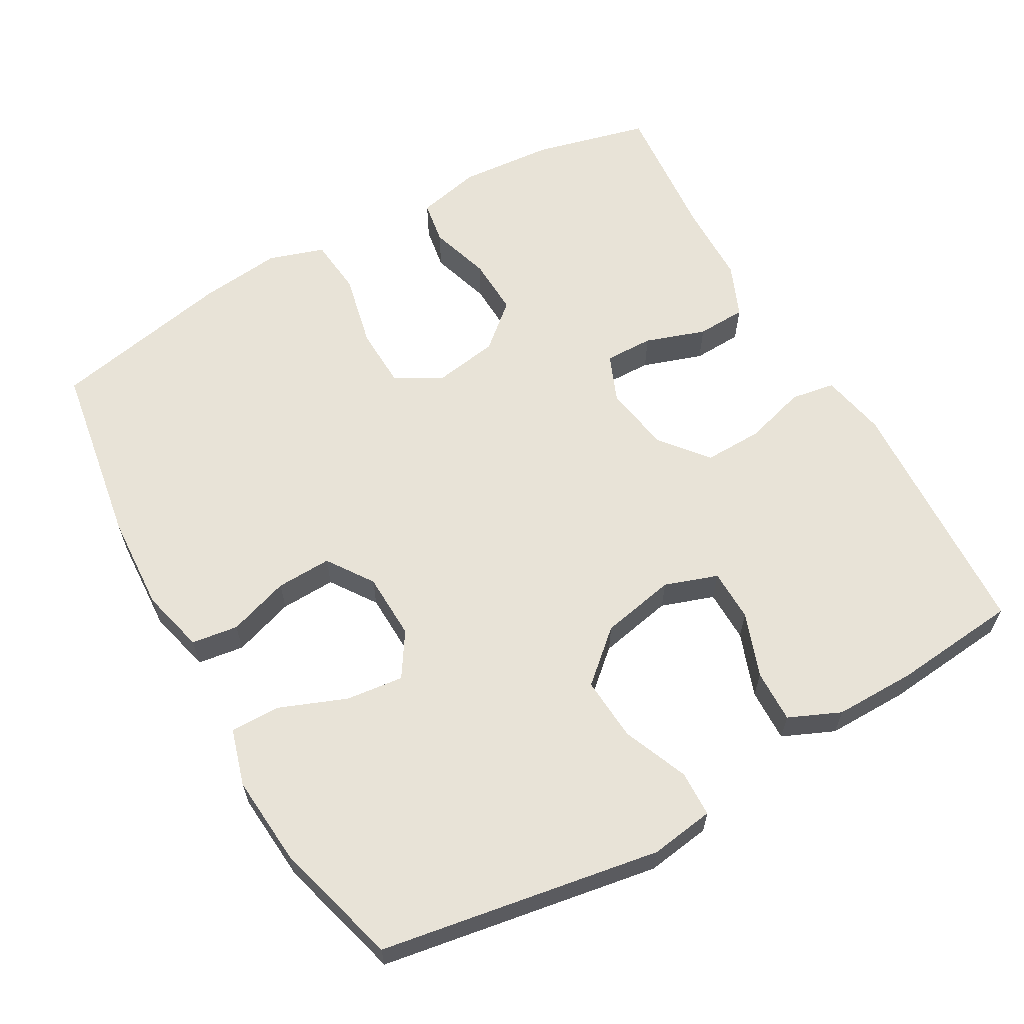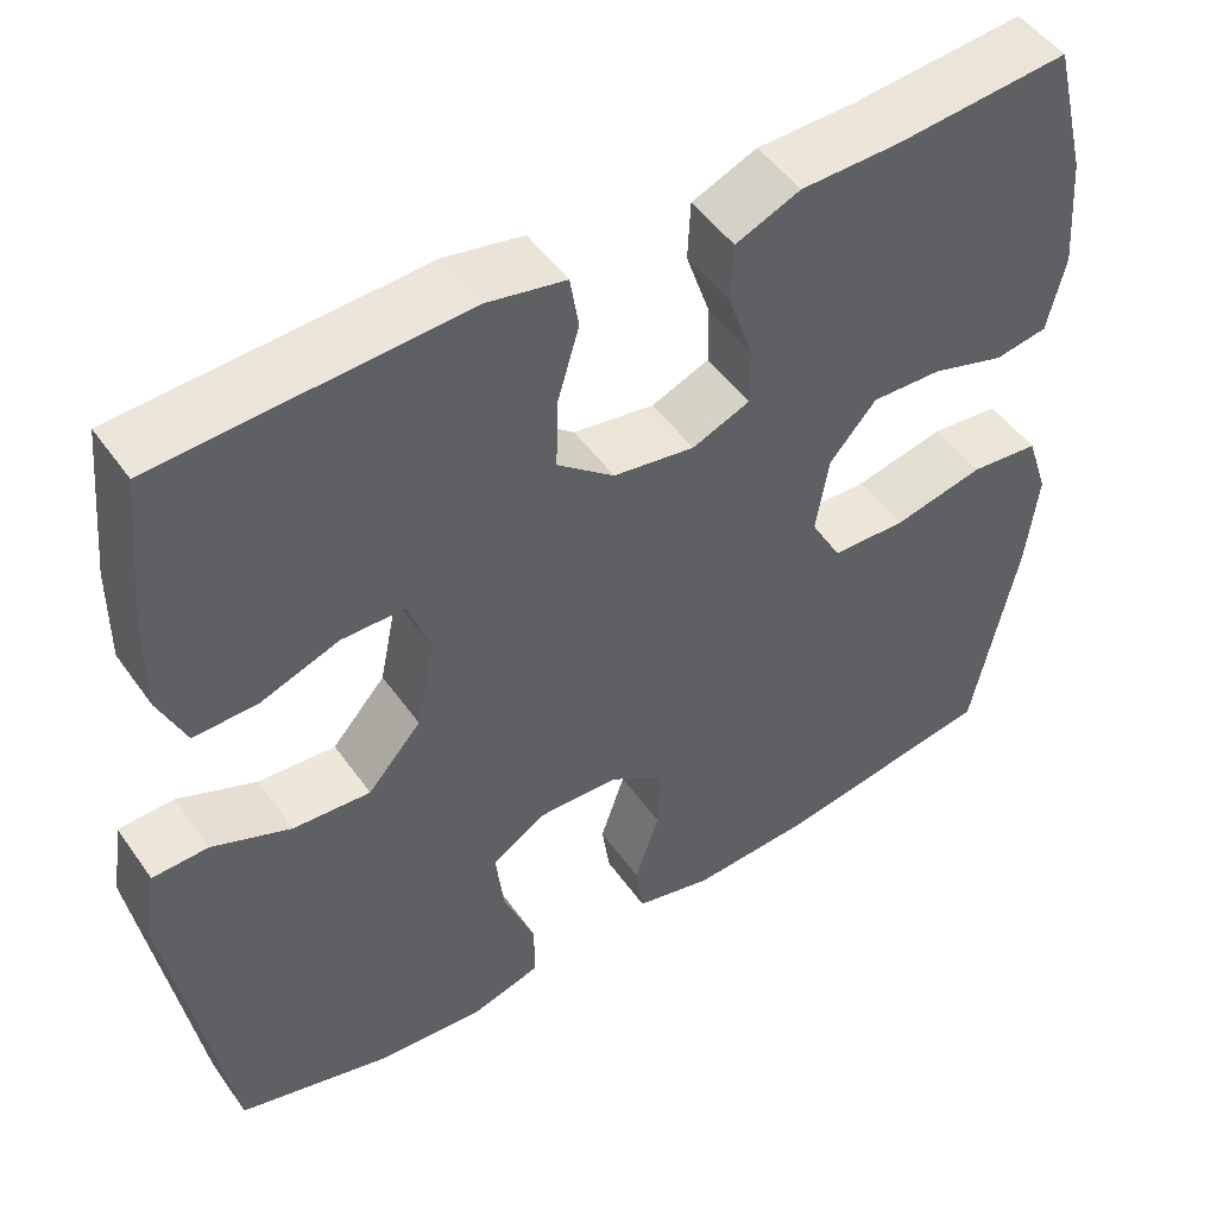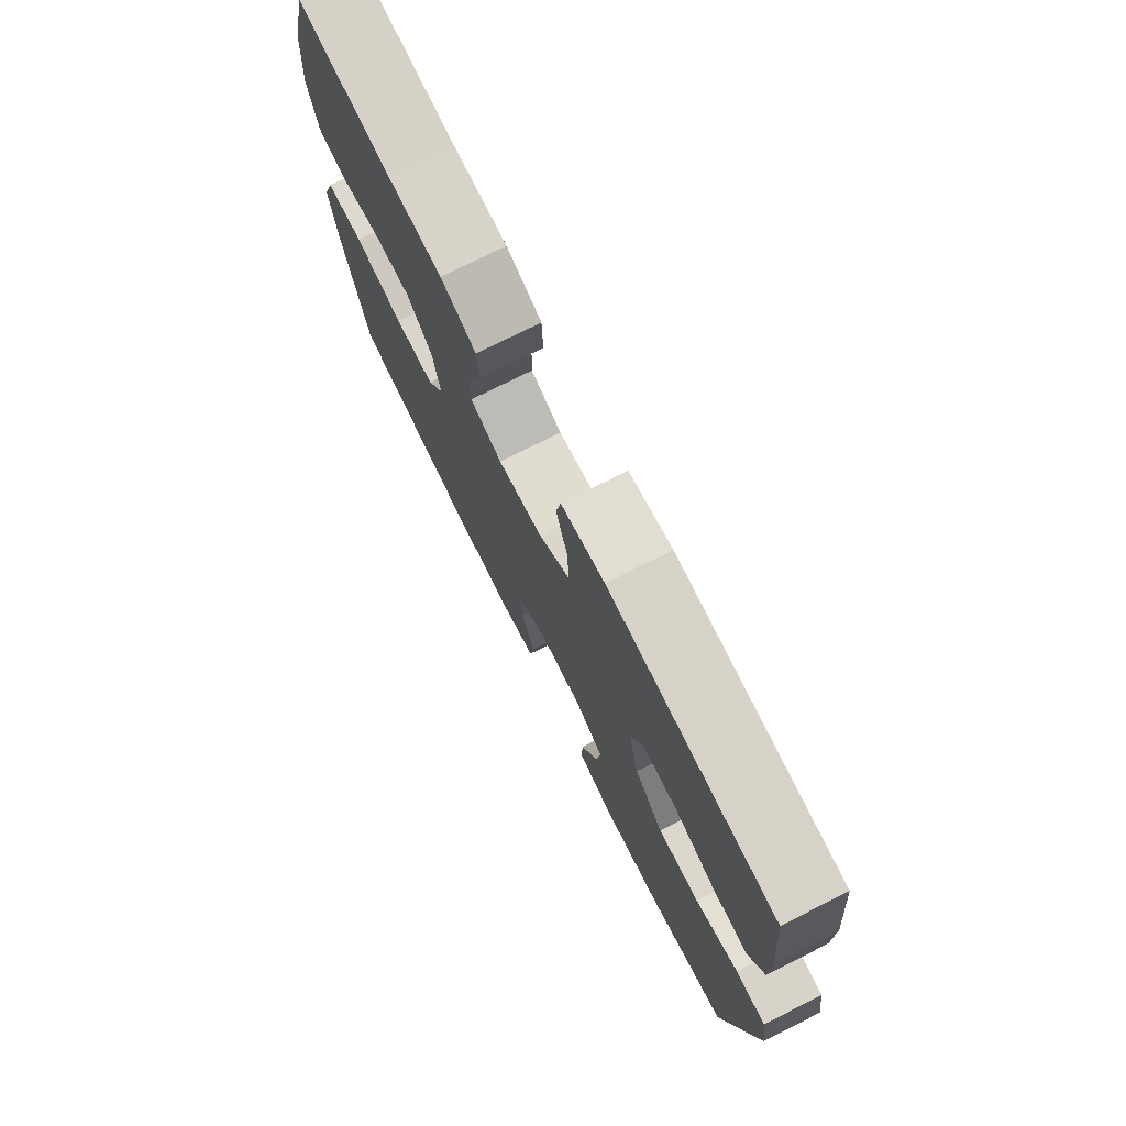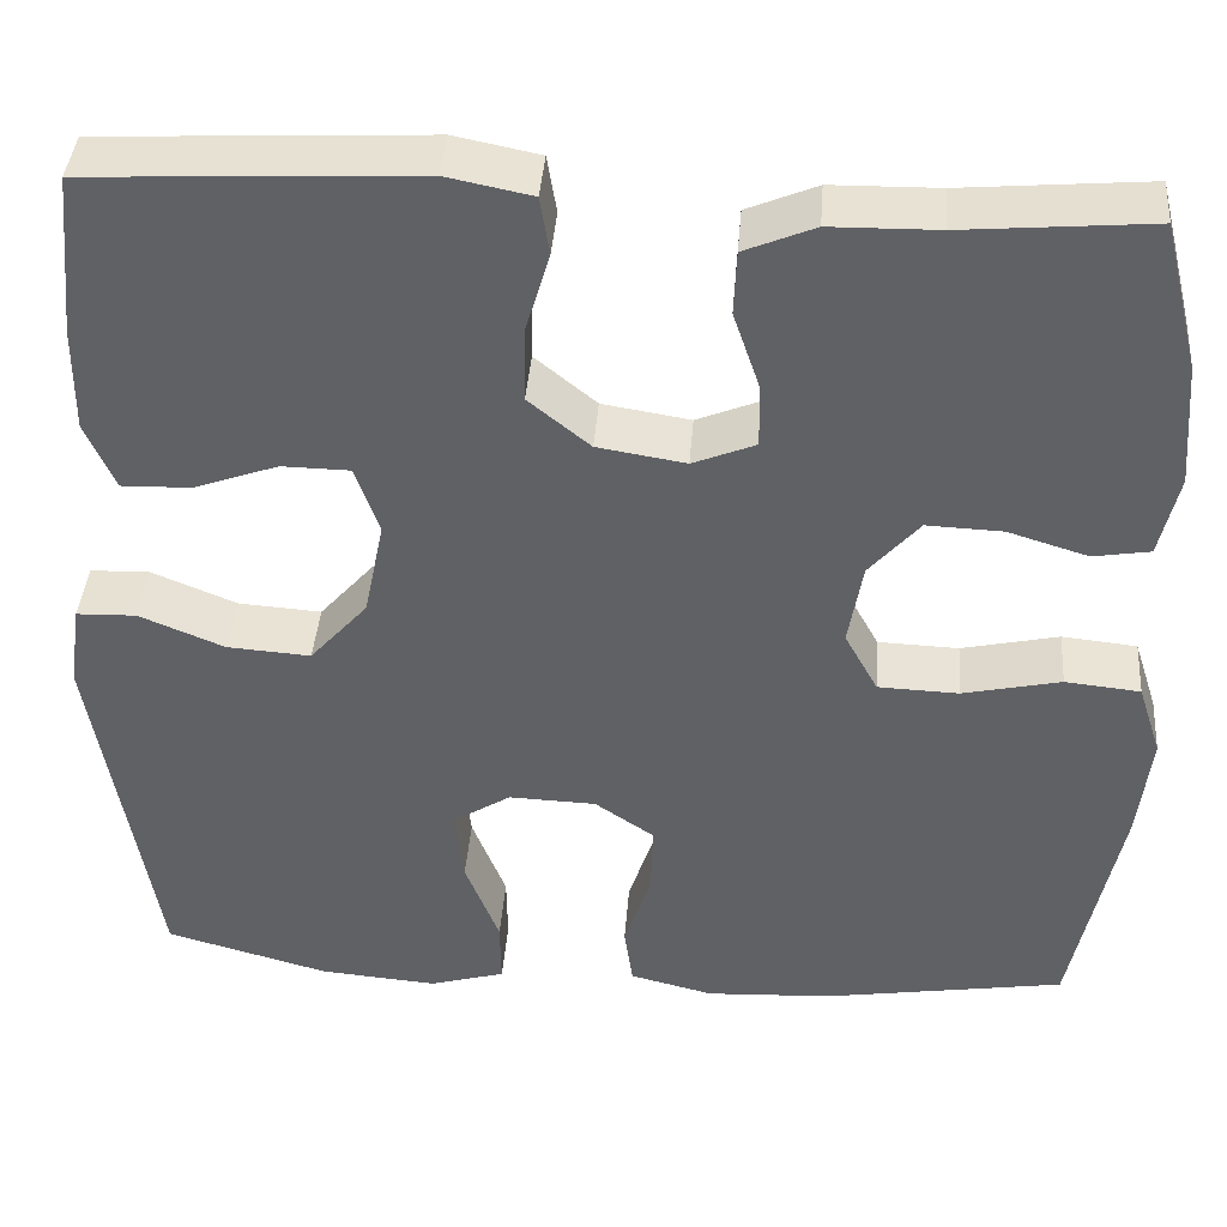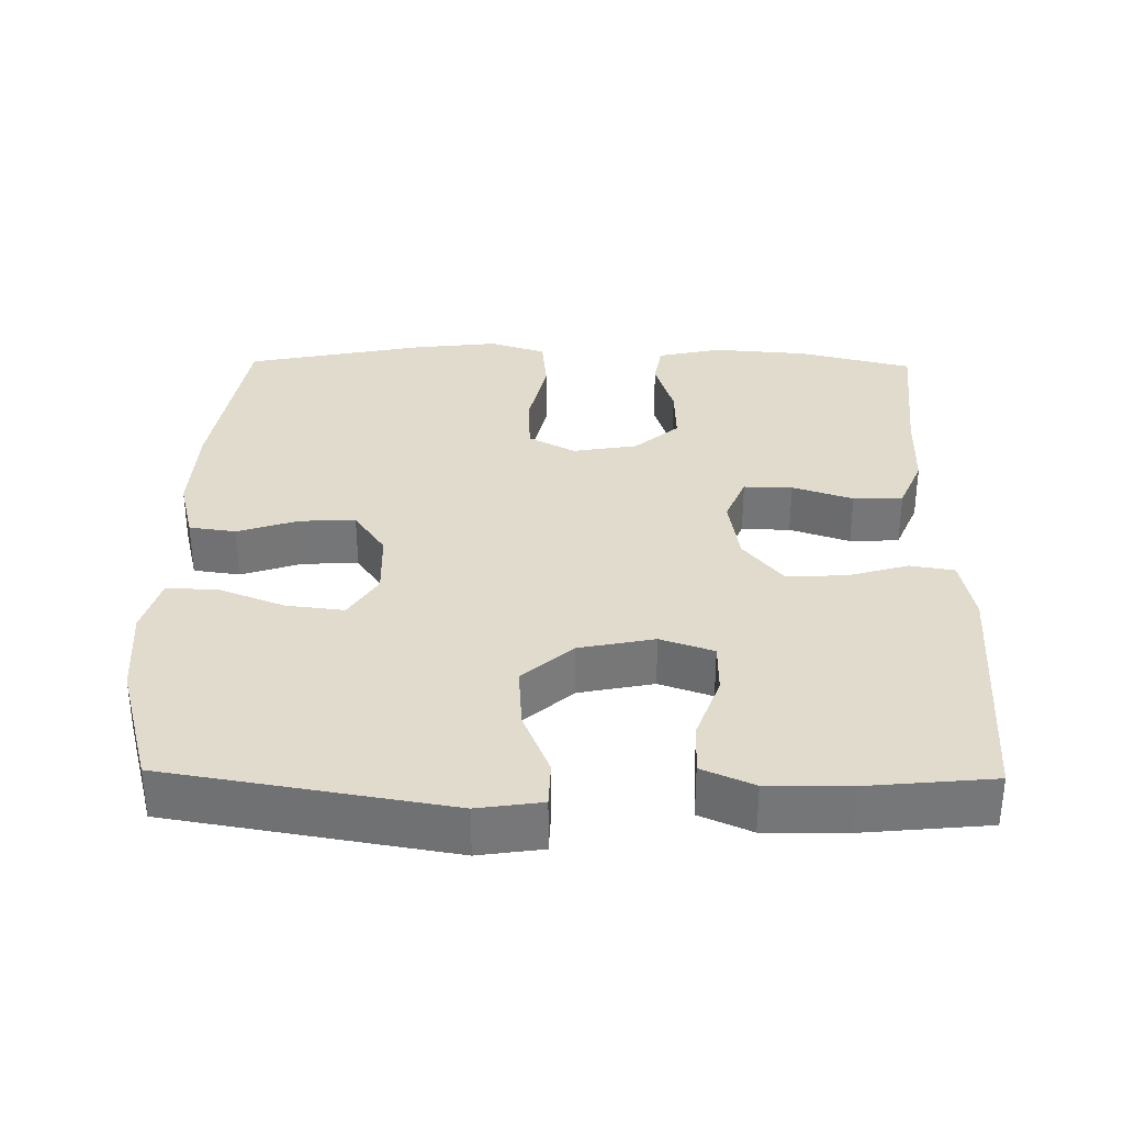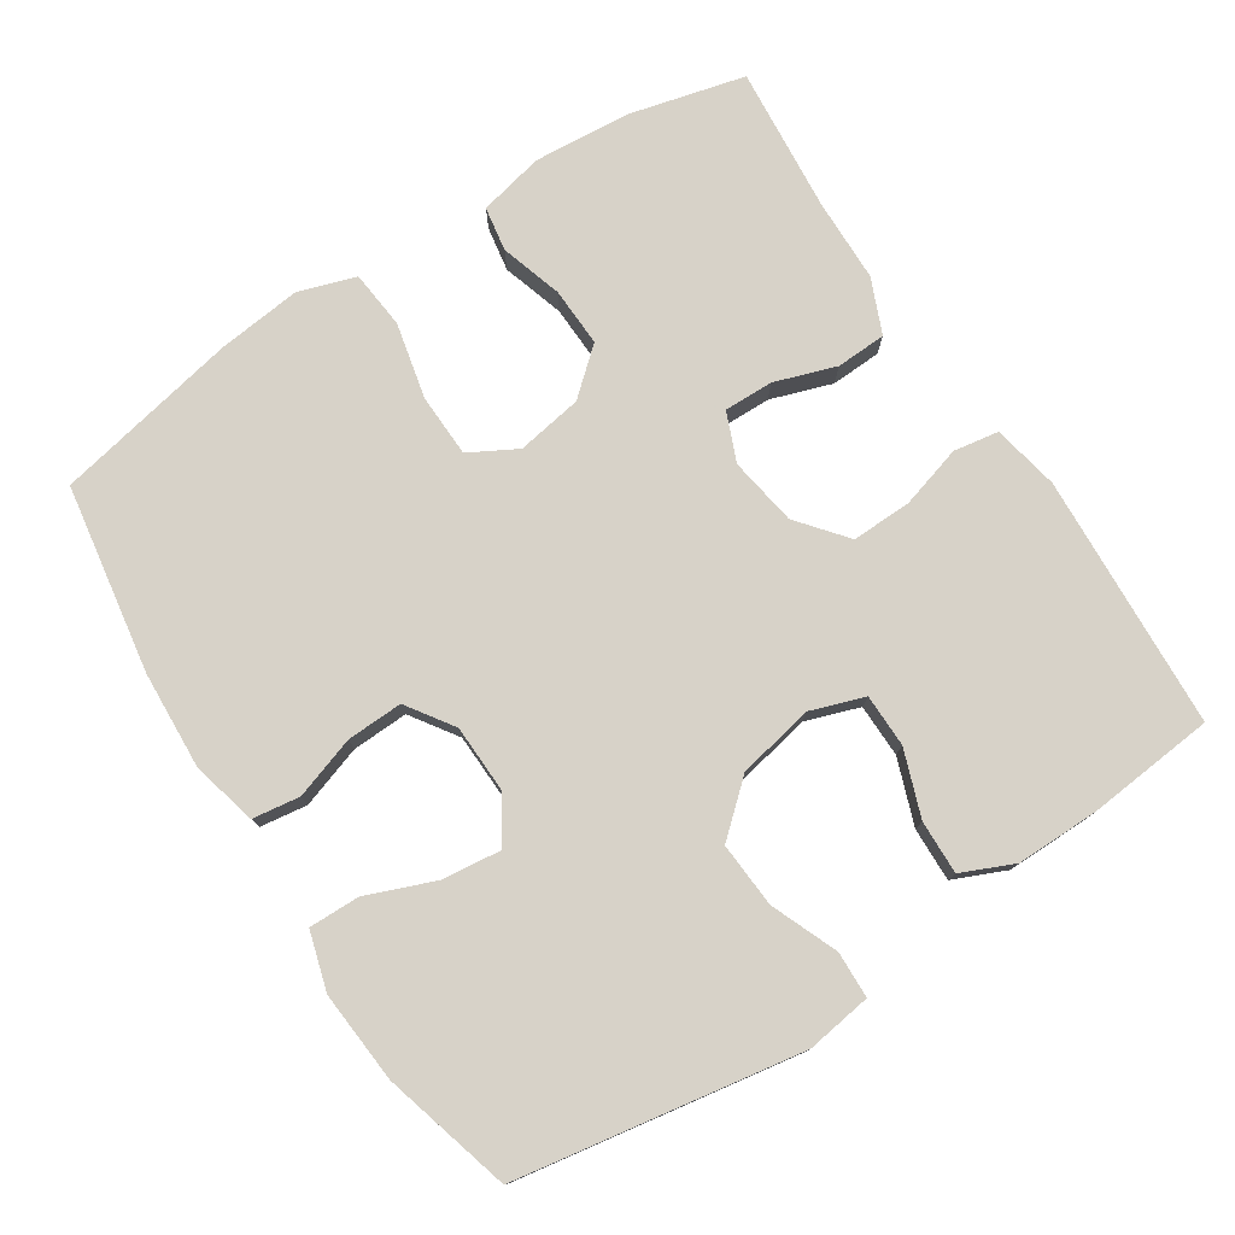
<metadata>
{"format":"obj","ext":"obj","renderer":"f3d","projection":"perspective","resolution":1024,"background":"white","views":[{"elev":61.8,"azim":-119.5,"up":"+Y"},{"elev":49.2,"azim":-33.8,"up":"+Z"},{"elev":75.9,"azim":-116.6,"up":"+Z"},{"elev":40.6,"azim":4.4,"up":"+Z"},{"elev":33.3,"azim":-89.1,"up":"+Y"},{"elev":77.4,"azim":-122.9,"up":"+Y"}]}
</metadata>
<code>
v -0.5 0.07 -0.5
v -0.564 0.07 -0.115
v -0.551 0.07 -0.027
v -0.488 0.07 -0.025
v -0.398 0.07 -0.062
v -0.31 0.07 -0.068
v -0.249 0.07 0.001
v -0.228 0.07 0.104
v -0.253 0.07 0.177
v -0.325 0.07 0.178
v -0.414 0.07 0.146
v -0.487 0.07 0.144
v -0.518 0.07 0.215
v -0.517 0.07 0.327
v -0.5 0.07 0.5
v -0.155 0.07 0.518
v -0.065 0.07 0.5
v -0.055 0.07 0.439
v -0.08 0.07 0.354
v -0.082 0.07 0.273
v -0.017 0.07 0.22
v 0.076 0.07 0.205
v 0.142 0.07 0.232
v 0.141 0.07 0.299
v 0.113 0.07 0.382
v 0.116 0.07 0.45
v 0.19 0.07 0.481
v 0.303 0.07 0.483
v 0.5 0.07 0.5
v 0.539 0.07 0.343
v 0.549 0.07 0.212
v 0.529 0.07 0.124
v 0.469 0.07 0.114
v 0.385 0.07 0.14
v 0.305 0.07 0.143
v 0.252 0.07 0.082
v 0.237 0.07 -0.007
v 0.272 0.07 -0.071
v 0.357 0.07 -0.074
v 0.46 0.07 -0.051
v 0.539 0.07 -0.059
v 0.564 0.07 -0.136
v 0.551 0.07 -0.25
v 0.5 0.07 -0.5
v 0.245 0.07 -0.541
v 0.112 0.07 -0.548
v 0.024 0.07 -0.526
v 0.015 0.07 -0.462
v 0.043 0.07 -0.378
v 0.046 0.07 -0.302
v -0.017 0.07 -0.259
v -0.109 0.07 -0.256
v -0.17 0.07 -0.295
v -0.161 0.07 -0.374
v -0.125 0.07 -0.466
v -0.124 0.07 -0.535
v -0.203 0.07 -0.558
v -0.327 0.07 -0.548
v -0.5 0 -0.5
v -0.564 0 -0.115
v -0.551 0 -0.027
v -0.488 0 -0.025
v -0.398 0 -0.062
v -0.31 0 -0.068
v -0.249 0 0.001
v -0.228 0 0.104
v -0.253 0 0.177
v -0.325 0 0.178
v -0.414 0 0.146
v -0.487 0 0.144
v -0.518 0 0.215
v -0.517 0 0.327
v -0.5 0 0.5
v -0.155 0 0.518
v -0.065 0 0.5
v -0.055 0 0.439
v -0.08 0 0.354
v -0.082 0 0.273
v -0.017 0 0.22
v 0.076 0 0.205
v 0.142 0 0.232
v 0.141 0 0.299
v 0.113 0 0.382
v 0.116 0 0.45
v 0.19 0 0.481
v 0.303 0 0.483
v 0.5 0 0.5
v 0.539 0 0.343
v 0.549 0 0.212
v 0.529 0 0.124
v 0.469 0 0.114
v 0.385 0 0.14
v 0.305 0 0.143
v 0.252 0 0.082
v 0.237 0 -0.007
v 0.272 0 -0.071
v 0.357 0 -0.074
v 0.46 0 -0.051
v 0.539 0 -0.059
v 0.564 0 -0.136
v 0.551 0 -0.25
v 0.5 0 -0.5
v 0.245 0 -0.541
v 0.112 0 -0.548
v 0.024 0 -0.526
v 0.015 0 -0.462
v 0.043 0 -0.378
v 0.046 0 -0.302
v -0.017 0 -0.259
v -0.109 0 -0.256
v -0.17 0 -0.295
v -0.161 0 -0.374
v -0.125 0 -0.466
v -0.124 0 -0.535
v -0.203 0 -0.558
v -0.327 0 -0.548
f 54 55 56 57
f 53 54 57 58
f 46 47 48 49
f 46 49 50
f 45 46 50
f 44 45 50
f 43 44 50 51
f 39 40 41 42
f 38 39 42 43
f 31 32 33 34
f 31 34 35
f 28 29 30 31
f 28 31 35
f 27 28 35 36
f 24 25 26 27
f 23 24 27 36
f 16 17 18 19
f 16 19 20
f 15 16 20
f 14 15 20 21
f 10 11 12 13
f 9 10 13 14
f 2 3 4 5
f 2 5 6
f 53 58 1 2
f 52 53 2 6
f 38 43 51 52
f 37 38 52 6
f 22 23 36 37
f 21 22 37 6
f 9 14 21
f 8 9 21
f 7 8 21
f 6 7 21
f 115 114 113 112
f 116 115 112 111
f 107 106 105 104
f 108 107 104
f 108 104 103
f 108 103 102
f 109 108 102 101
f 100 99 98 97
f 101 100 97 96
f 92 91 90 89
f 93 92 89
f 89 88 87 86
f 93 89 86
f 94 93 86 85
f 85 84 83 82
f 94 85 82 81
f 77 76 75 74
f 78 77 74
f 78 74 73
f 79 78 73 72
f 71 70 69 68
f 72 71 68 67
f 63 62 61 60
f 64 63 60
f 60 59 116 111
f 64 60 111 110
f 110 109 101 96
f 64 110 96 95
f 95 94 81 80
f 64 95 80 79
f 79 72 67
f 79 67 66
f 79 66 65
f 79 65 64
f 1 59 60 2
f 2 60 61 3
f 3 61 62 4
f 4 62 63 5
f 5 63 64 6
f 6 64 65 7
f 7 65 66 8
f 8 66 67 9
f 9 67 68 10
f 10 68 69 11
f 11 69 70 12
f 12 70 71 13
f 13 71 72 14
f 14 72 73 15
f 15 73 74 16
f 16 74 75 17
f 17 75 76 18
f 18 76 77 19
f 19 77 78 20
f 20 78 79 21
f 21 79 80 22
f 22 80 81 23
f 23 81 82 24
f 24 82 83 25
f 25 83 84 26
f 26 84 85 27
f 27 85 86 28
f 28 86 87 29
f 29 87 88 30
f 30 88 89 31
f 31 89 90 32
f 32 90 91 33
f 33 91 92 34
f 34 92 93 35
f 35 93 94 36
f 36 94 95 37
f 37 95 96 38
f 38 96 97 39
f 39 97 98 40
f 40 98 99 41
f 41 99 100 42
f 42 100 101 43
f 43 101 102 44
f 44 102 103 45
f 45 103 104 46
f 46 104 105 47
f 47 105 106 48
f 48 106 107 49
f 49 107 108 50
f 50 108 109 51
f 51 109 110 52
f 52 110 111 53
f 53 111 112 54
f 54 112 113 55
f 55 113 114 56
f 56 114 115 57
f 57 115 116 58
f 58 116 59 1

</code>
